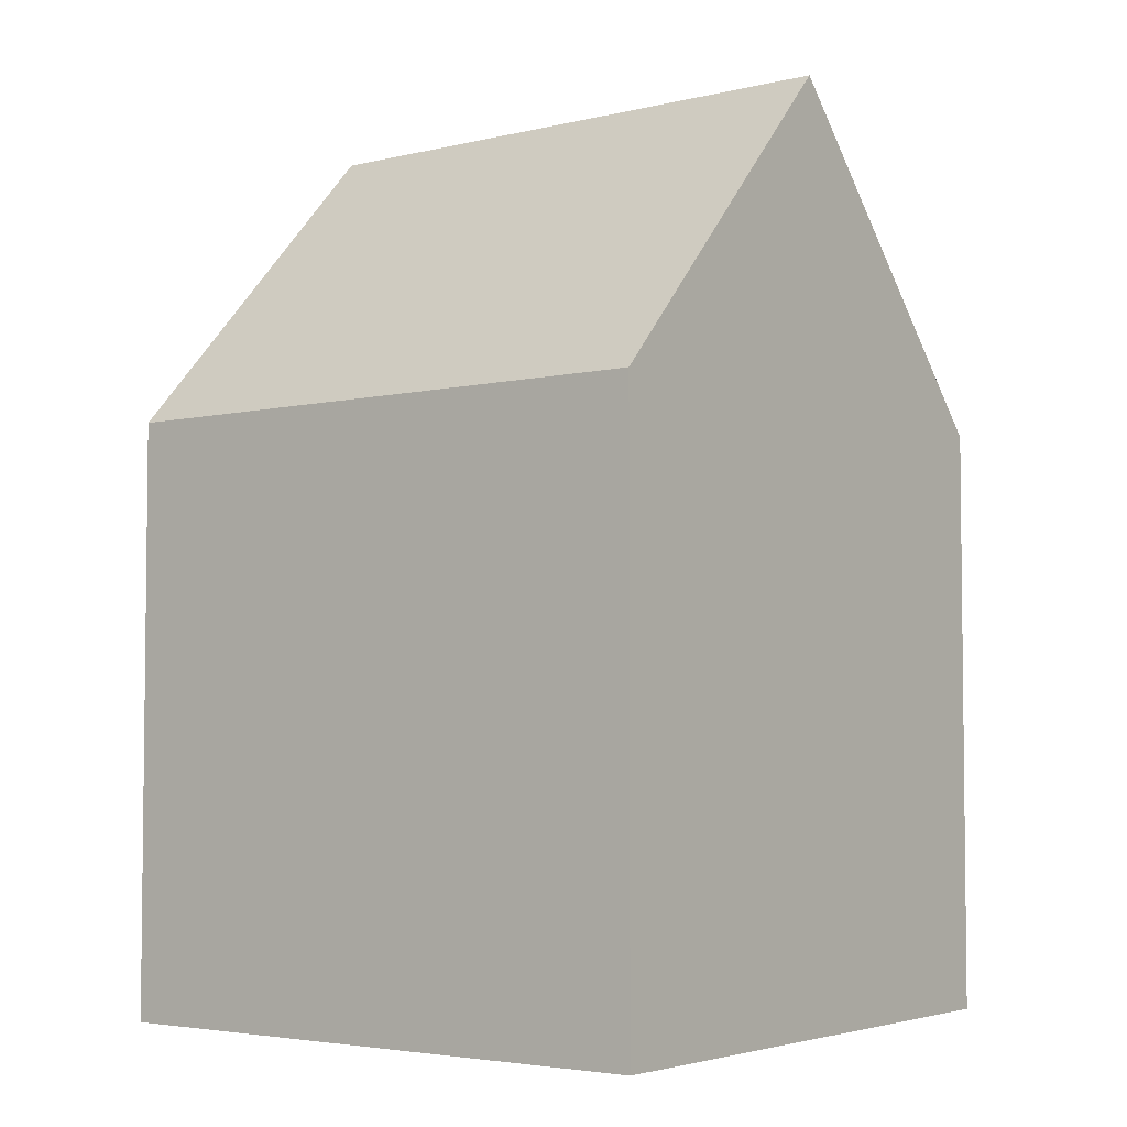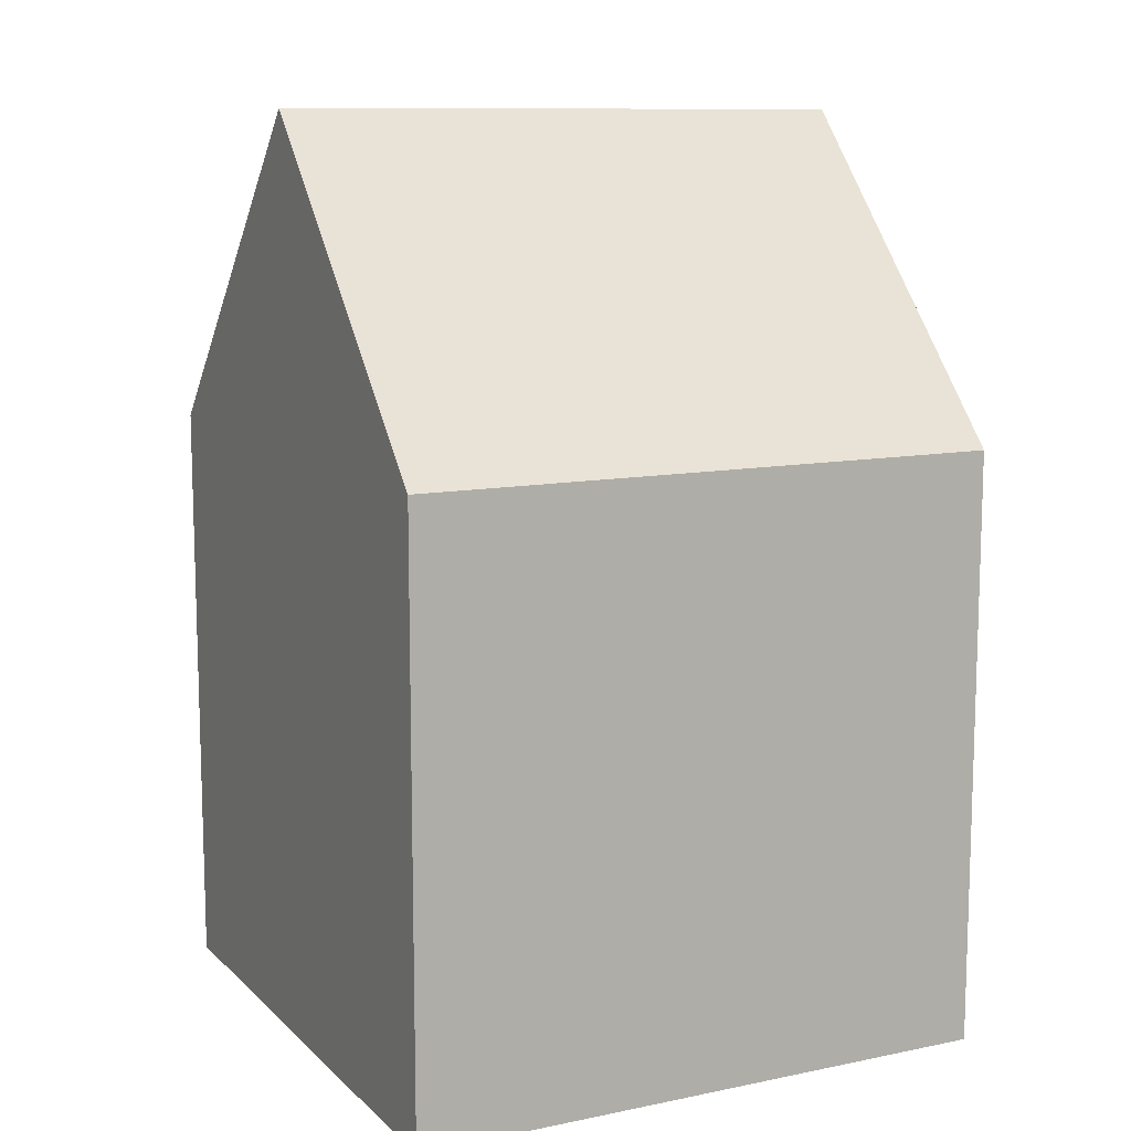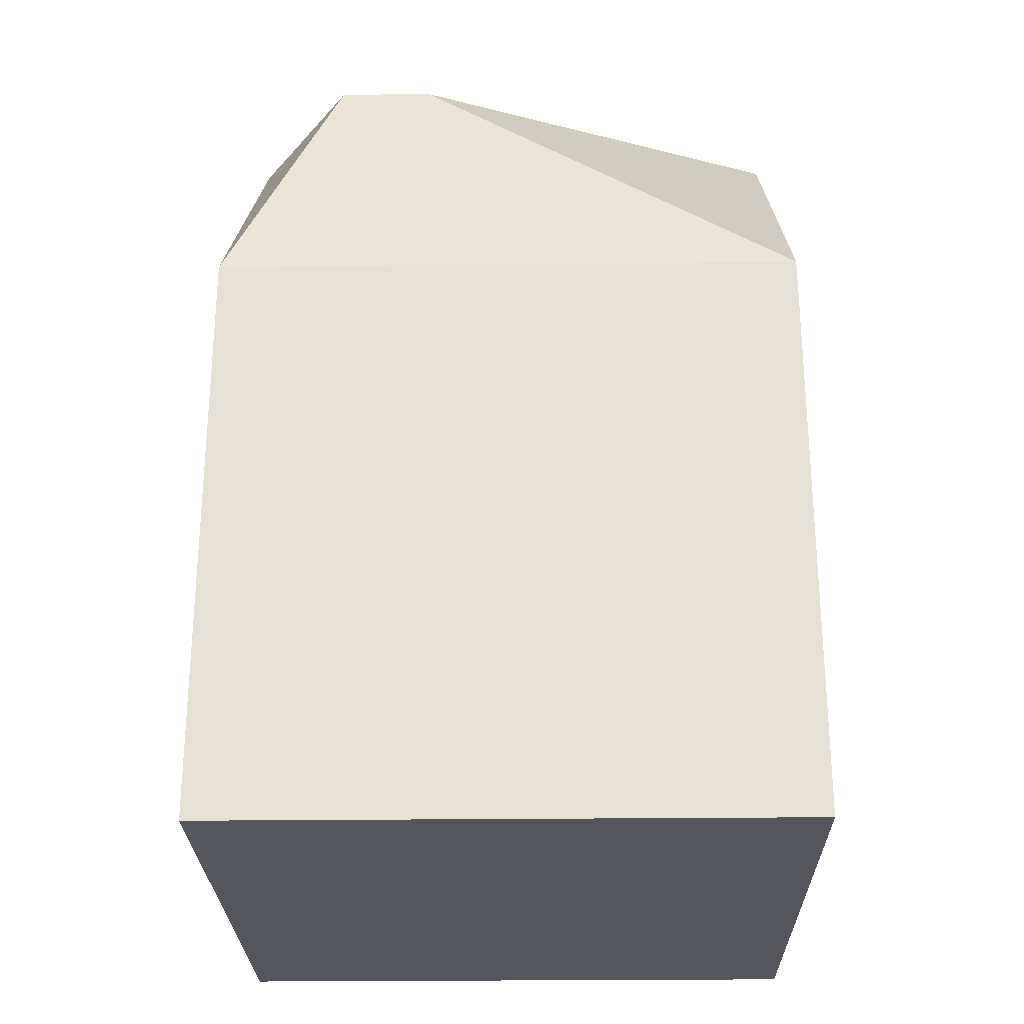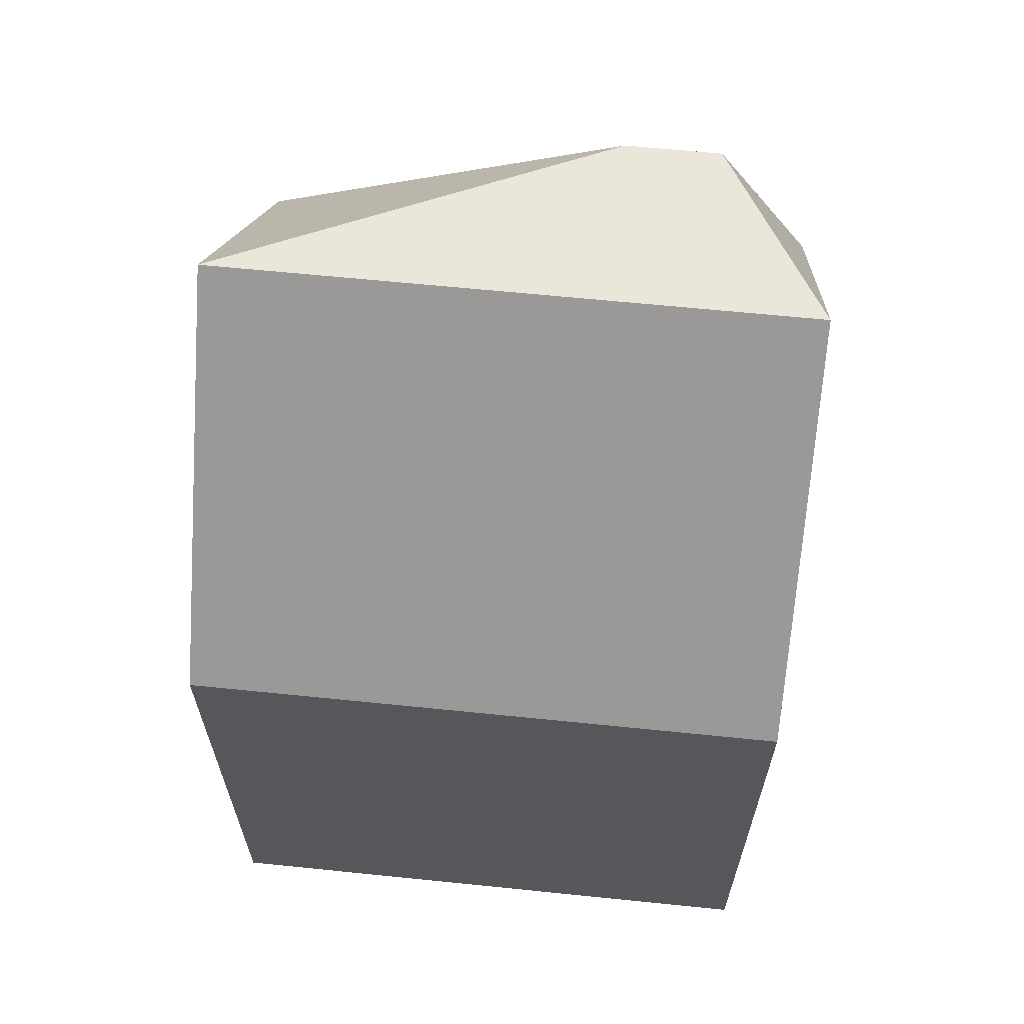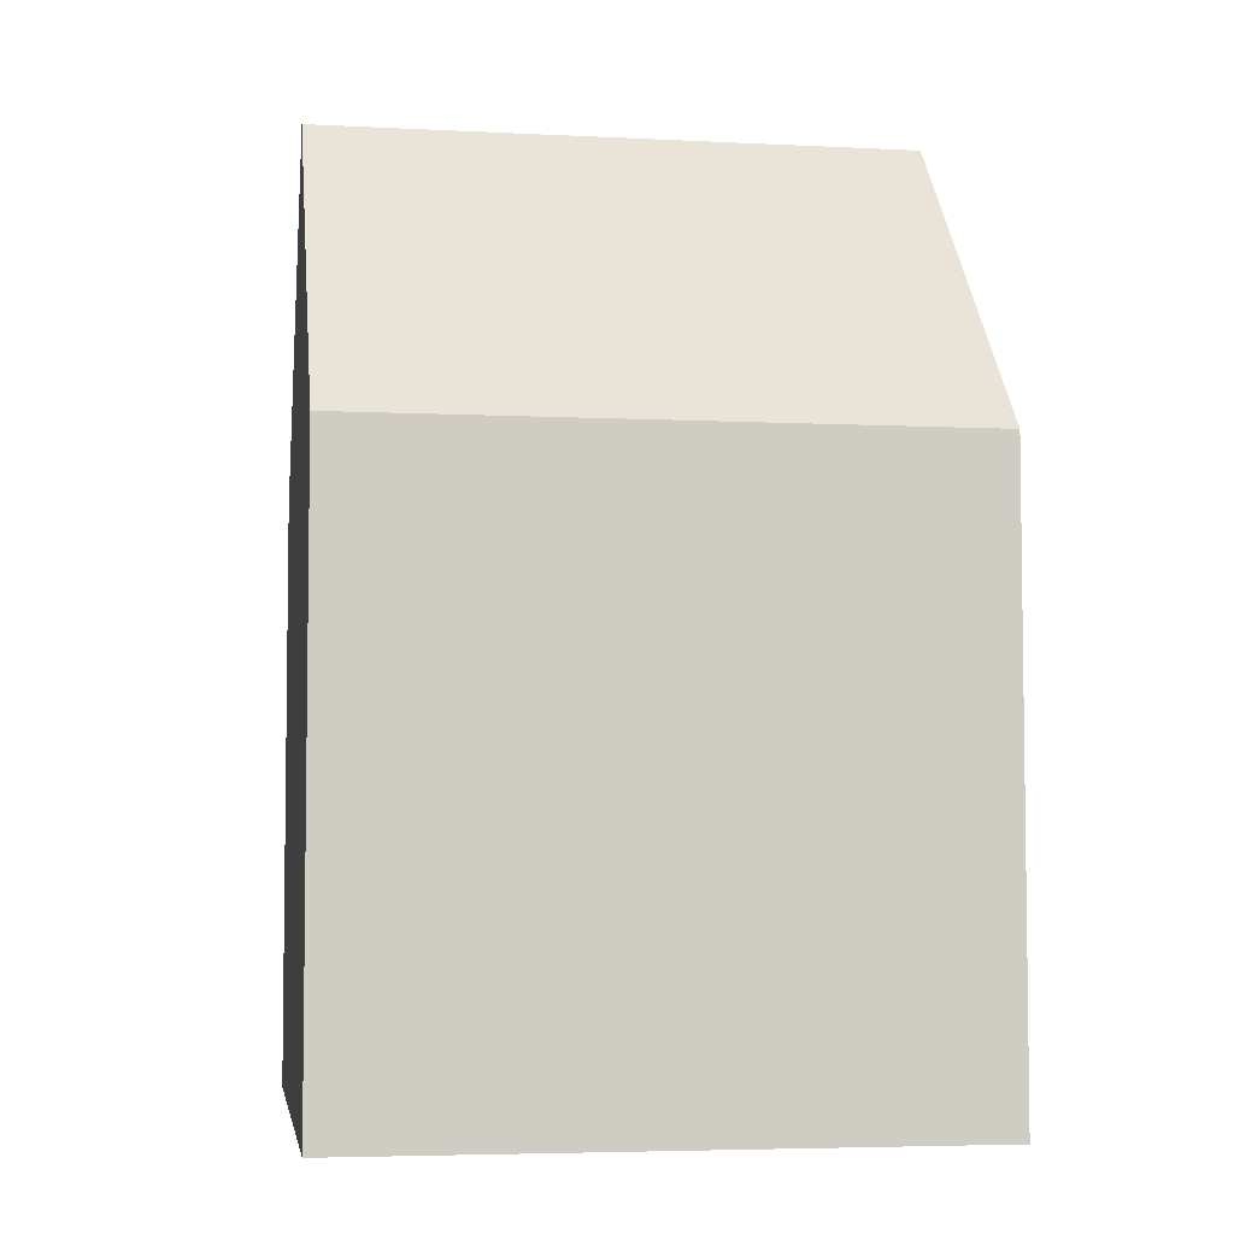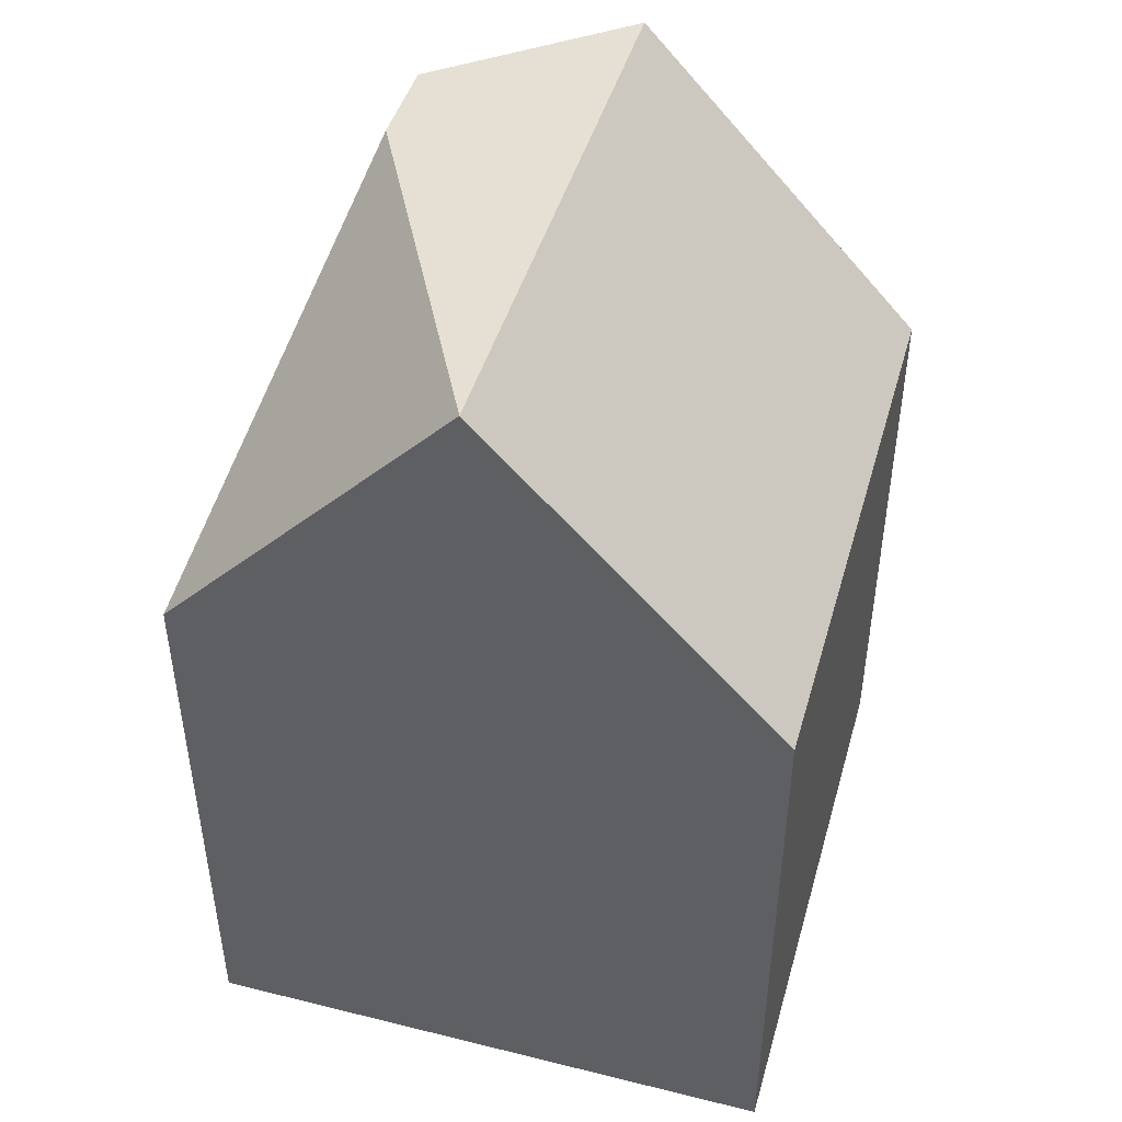
<metadata>
{"format":"obj","ext":"obj","renderer":"f3d","projection":"perspective","resolution":1024,"background":"white","views":[{"elev":-4.1,"azim":-52.6,"up":"+Z"},{"elev":10.9,"azim":-116.6,"up":"+Z"},{"elev":-26.3,"azim":91.0,"up":"+Z"},{"elev":63.3,"azim":-84.1,"up":"+Z"},{"elev":-5.0,"azim":-98.9,"up":"+Z"},{"elev":45.5,"azim":-164.1,"up":"+Z"}]}
</metadata>
<code>
o home_blender_ch
v -1 -1 2
v 2e-06 -1 3.075
v -2e-06 1 3.075
v -1 1 2
v 1 1 2e-06
v 1 1 2
v 1 -1 2
v 1 -1 2e-06
v 0.6622 -0.6299 2.991
v 0.6622 -0.3076 2.991
v -1 -1 2e-06
v -1 1 2e-06
f 1 2 3 4
f 5 6 7 8
f 11 12 5 8
f 1 4 12 11
f 9 7 6 10
f 8 7 2 1 11
f 12 4 3 6 5
f 9 3 2
f 3 10 6
f 9 2 7
f 9 10 3

</code>
